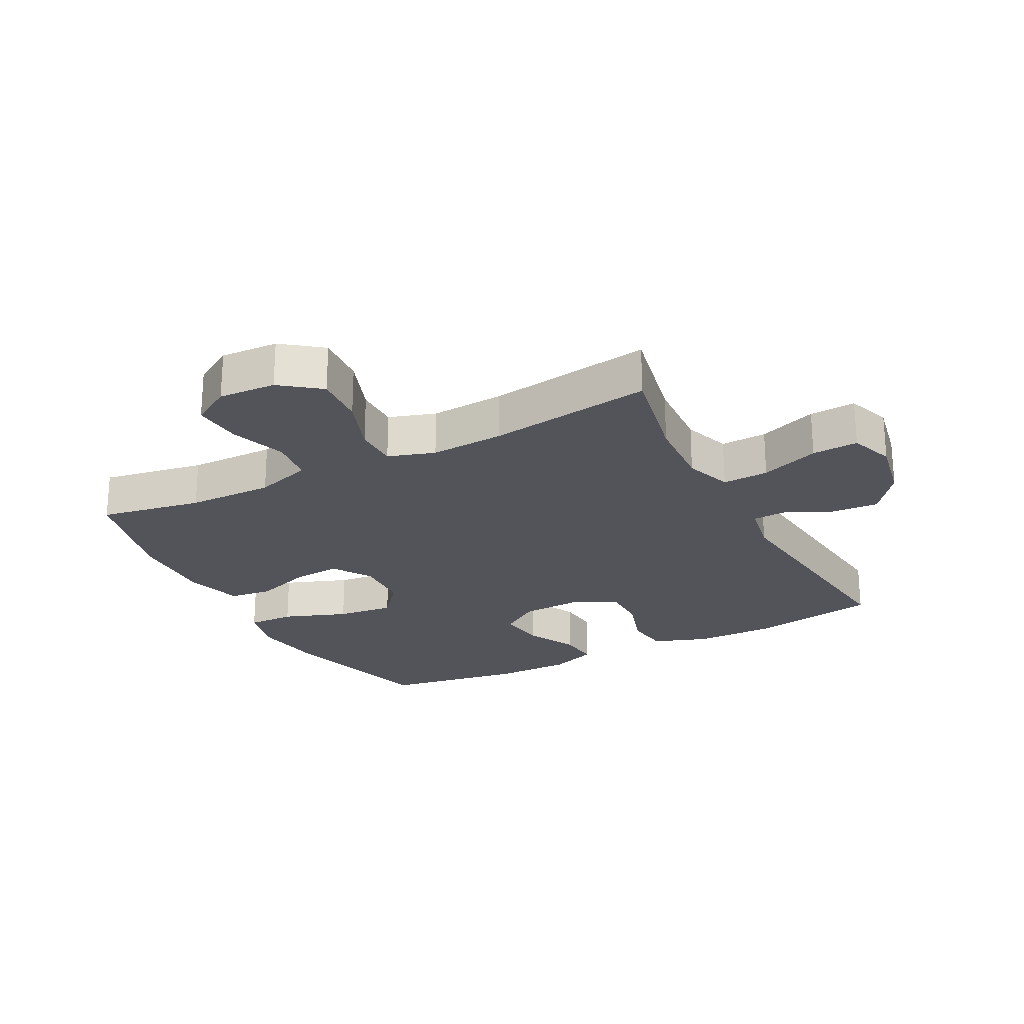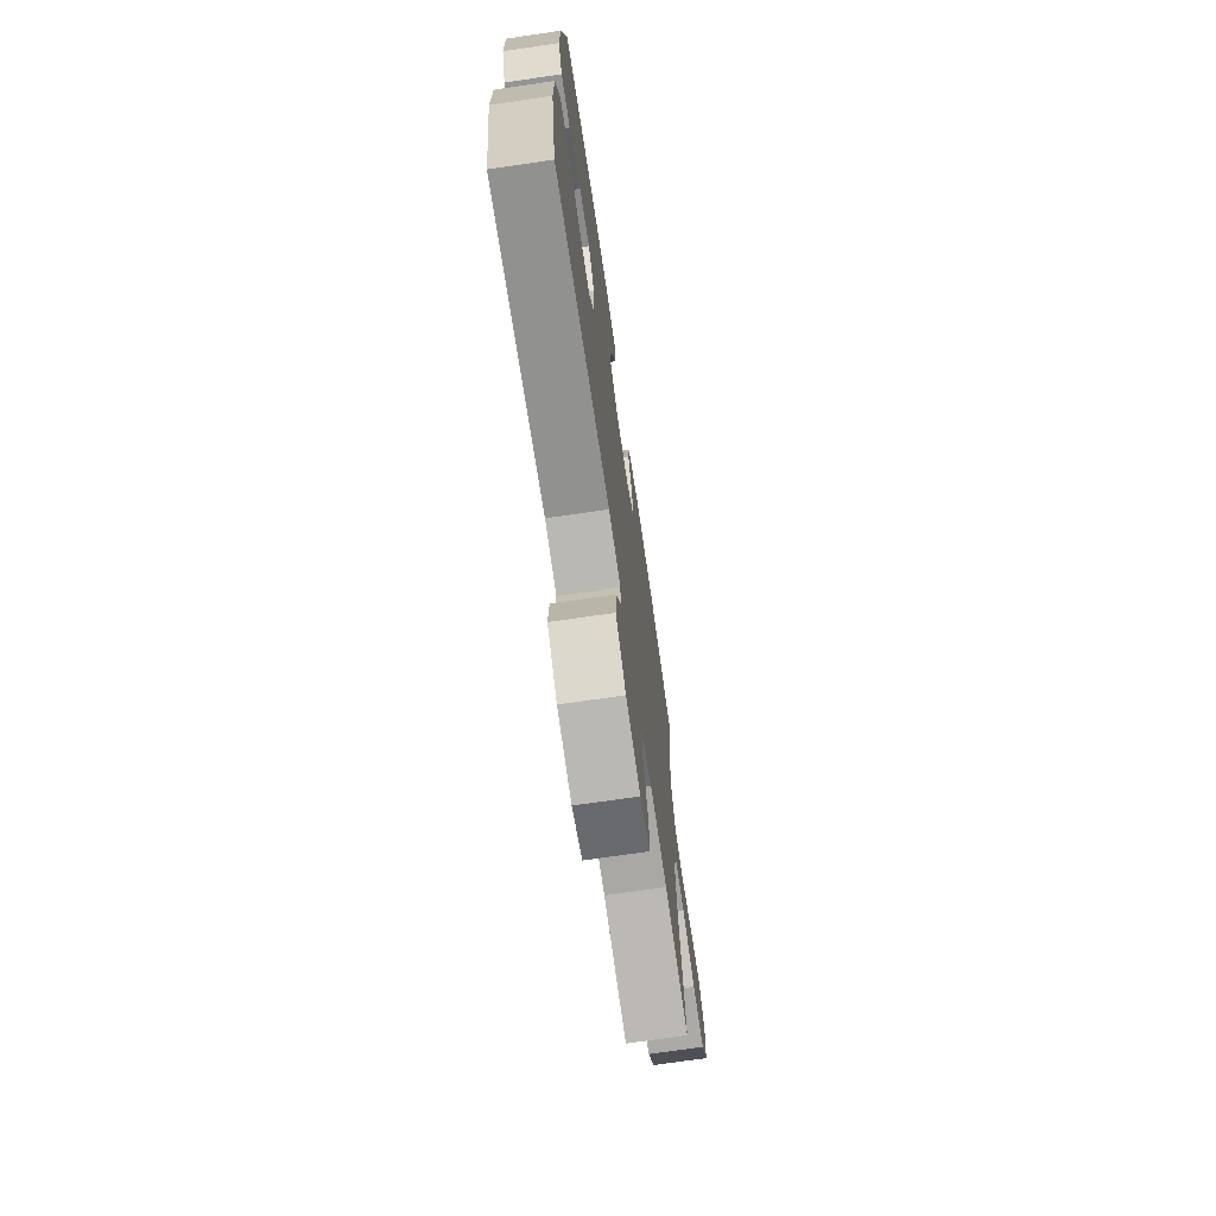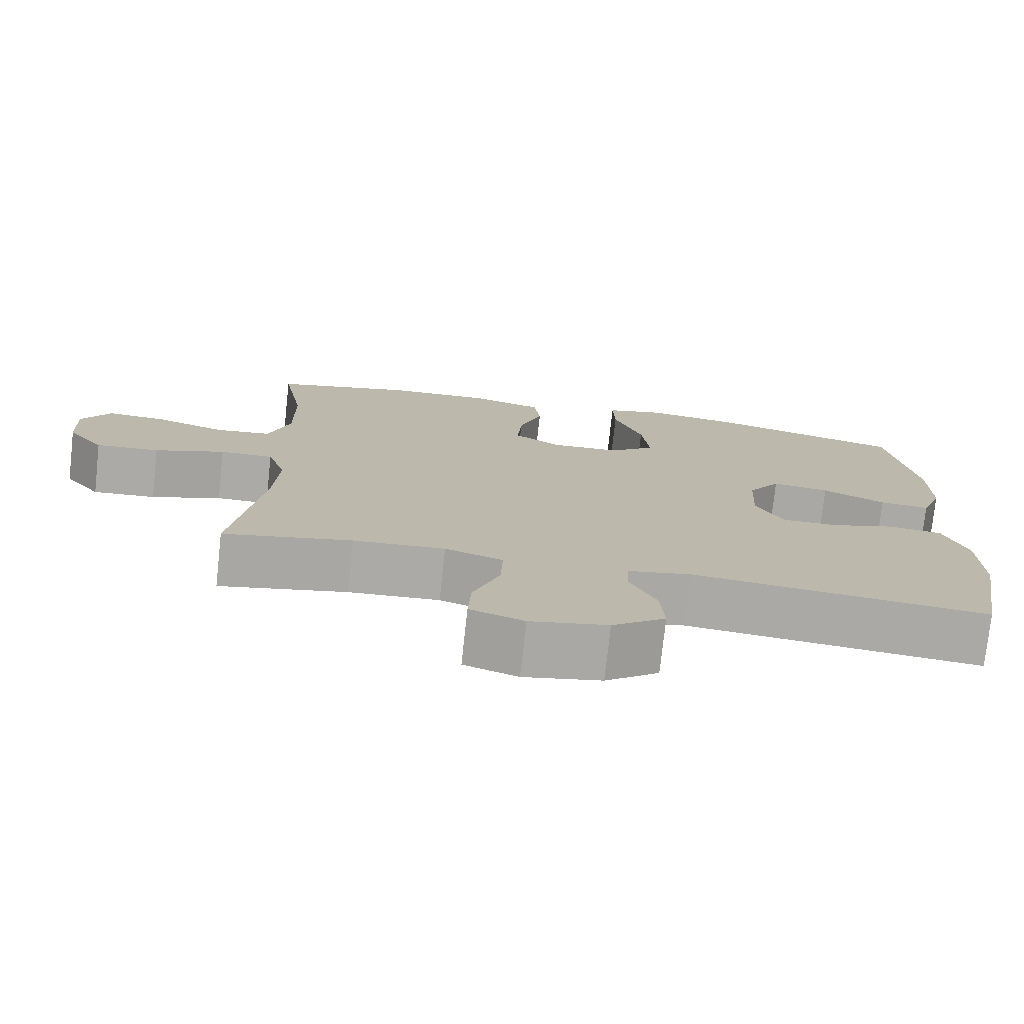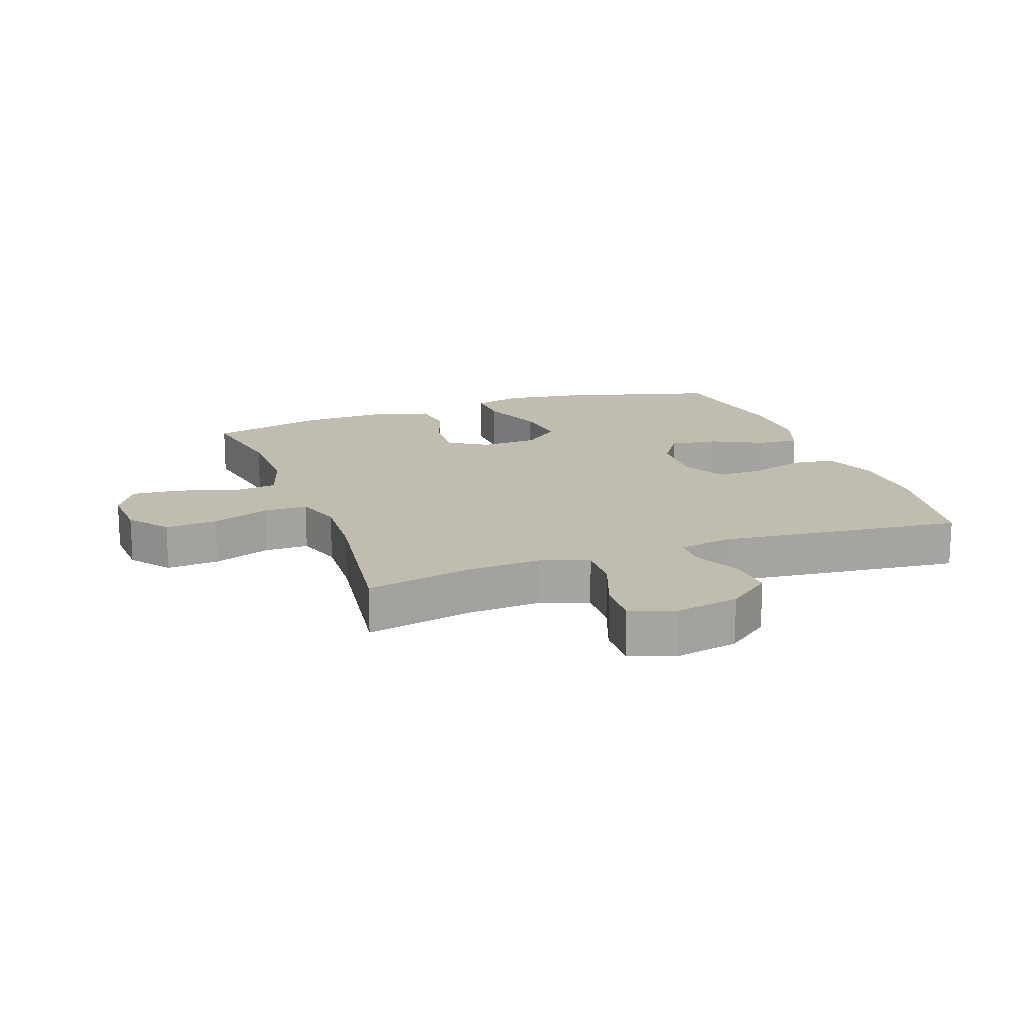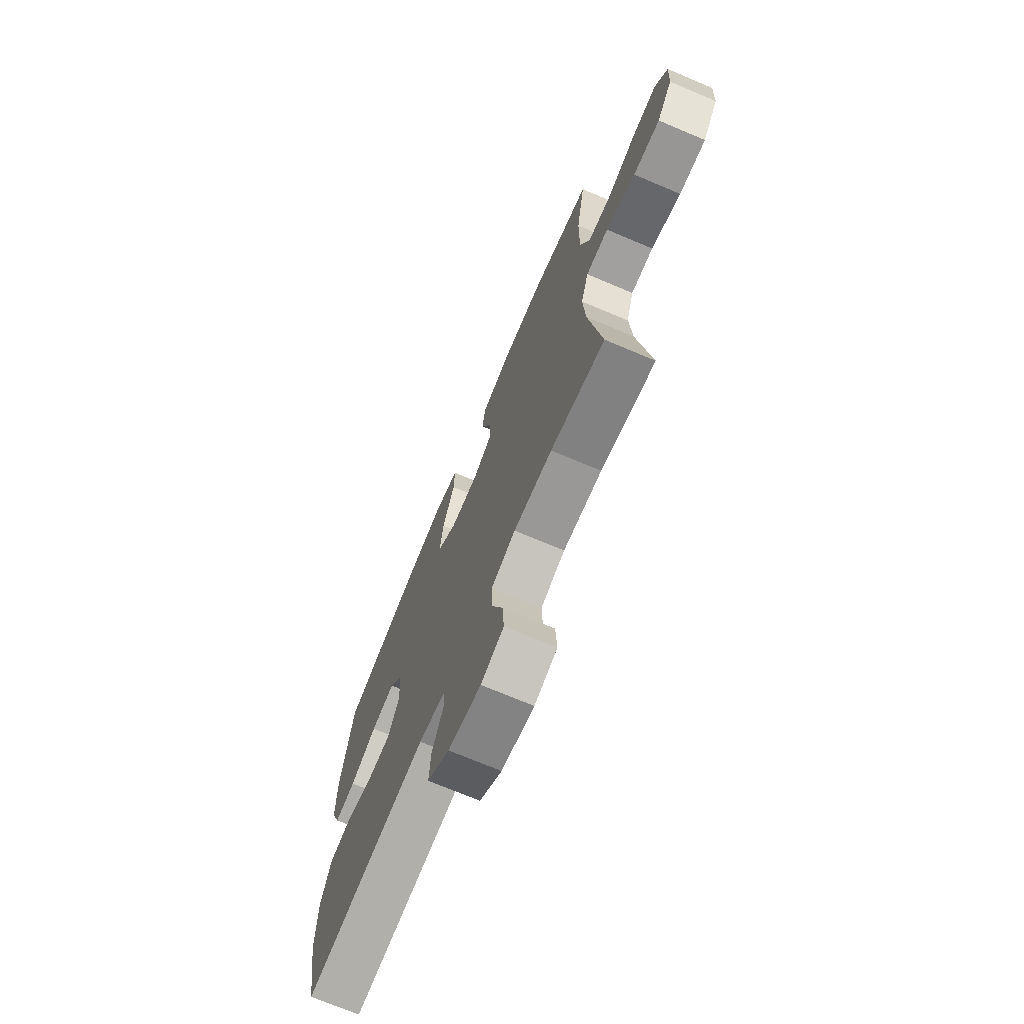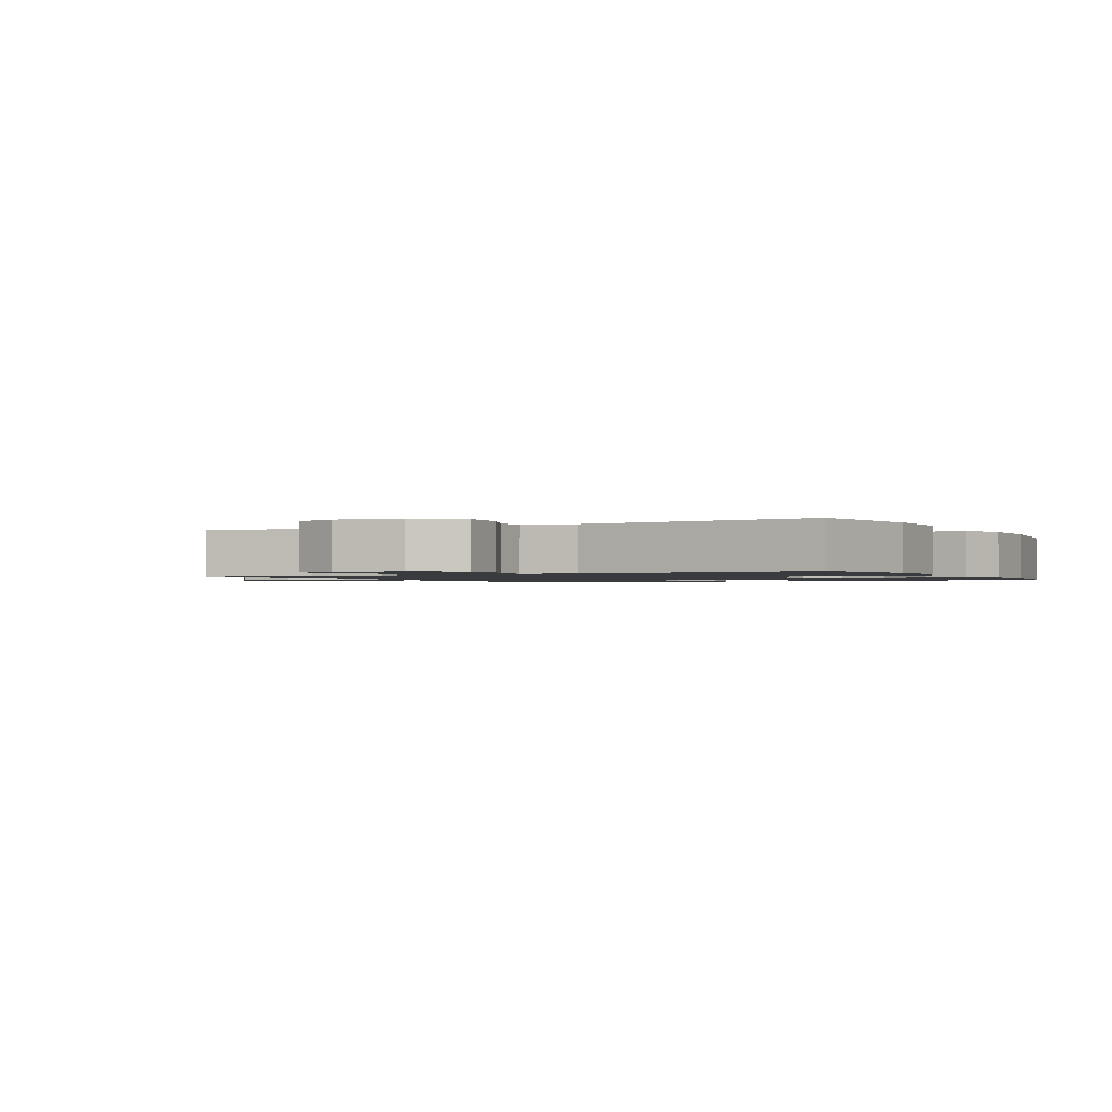
<metadata>
{"format":"obj","ext":"obj","renderer":"f3d","projection":"perspective","resolution":1024,"background":"white","views":[{"elev":-23.8,"azim":117.6,"up":"+Y"},{"elev":-72.0,"azim":-81.7,"up":"+Z"},{"elev":-76.0,"azim":173.8,"up":"+Z"},{"elev":16.4,"azim":160.1,"up":"+Y"},{"elev":-71.9,"azim":67.1,"up":"+Z"},{"elev":-1.3,"azim":-152.3,"up":"+Y"}]}
</metadata>
<code>
v -0.5 0.07 0.5
v -0.247 0.07 0.571
v -0.125 0.07 0.589
v -0.048 0.07 0.569
v -0.05 0.07 0.494
v -0.088 0.07 0.392
v -0.098 0.07 0.3
v -0.038 0.07 0.25
v 0.053 0.07 0.246
v 0.115 0.07 0.286
v 0.109 0.07 0.364
v 0.078 0.07 0.454
v 0.086 0.07 0.523
v 0.178 0.07 0.55
v 0.316 0.07 0.546
v 0.5 0.07 0.5
v 0.471 0.07 0.336
v 0.469 0.07 0.198
v 0.498 0.07 0.107
v 0.57 0.07 0.098
v 0.661 0.07 0.129
v 0.739 0.07 0.135
v 0.777 0.07 0.072
v 0.772 0.07 -0.02
v 0.724 0.07 -0.083
v 0.641 0.07 -0.077
v 0.549 0.07 -0.043
v 0.479 0.07 -0.043
v 0.455 0.07 -0.118
v 0.462 0.07 -0.236
v 0.5 0.07 -0.5
v 0.332 0.07 -0.465
v 0.212 0.07 -0.458
v 0.136 0.07 -0.484
v 0.139 0.07 -0.558
v 0.174 0.07 -0.652
v 0.178 0.07 -0.726
v 0.107 0.07 -0.751
v 0.005 0.07 -0.731
v -0.065 0.07 -0.677
v -0.06 0.07 -0.601
v -0.025 0.07 -0.526
v -0.027 0.07 -0.473
v -0.111 0.07 -0.457
v -0.5 0.07 -0.5
v -0.536 0.07 -0.296
v -0.534 0.07 -0.165
v -0.503 0.07 -0.078
v -0.433 0.07 -0.069
v -0.345 0.07 -0.097
v -0.272 0.07 -0.097
v -0.236 0.07 -0.027
v -0.241 0.07 0.071
v -0.284 0.07 0.135
v -0.359 0.07 0.124
v -0.442 0.07 0.083
v -0.508 0.07 0.077
v -0.536 0.07 0.153
v -0.536 0.07 0.276
v -0.5 0 0.5
v -0.247 0 0.571
v -0.125 0 0.589
v -0.048 0 0.569
v -0.05 0 0.494
v -0.088 0 0.392
v -0.098 0 0.3
v -0.038 0 0.25
v 0.053 0 0.246
v 0.115 0 0.286
v 0.109 0 0.364
v 0.078 0 0.454
v 0.086 0 0.523
v 0.178 0 0.55
v 0.316 0 0.546
v 0.5 0 0.5
v 0.471 0 0.336
v 0.469 0 0.198
v 0.498 0 0.107
v 0.57 0 0.098
v 0.661 0 0.129
v 0.739 0 0.135
v 0.777 0 0.072
v 0.772 0 -0.02
v 0.724 0 -0.083
v 0.641 0 -0.077
v 0.549 0 -0.043
v 0.479 0 -0.043
v 0.455 0 -0.118
v 0.462 0 -0.236
v 0.5 0 -0.5
v 0.332 0 -0.465
v 0.212 0 -0.458
v 0.136 0 -0.484
v 0.139 0 -0.558
v 0.174 0 -0.652
v 0.178 0 -0.726
v 0.107 0 -0.751
v 0.005 0 -0.731
v -0.065 0 -0.677
v -0.06 0 -0.601
v -0.025 0 -0.526
v -0.027 0 -0.473
v -0.111 0 -0.457
v -0.5 0 -0.5
v -0.536 0 -0.296
v -0.534 0 -0.165
v -0.503 0 -0.078
v -0.433 0 -0.069
v -0.345 0 -0.097
v -0.272 0 -0.097
v -0.236 0 -0.027
v -0.241 0 0.071
v -0.284 0 0.135
v -0.359 0 0.124
v -0.442 0 0.083
v -0.508 0 0.077
v -0.536 0 0.153
v -0.536 0 0.276
f 55 56 57 58
f 54 55 58 59
f 47 48 49 50
f 47 50 51
f 44 45 46 47
f 43 44 47 51
f 39 40 41 42
f 39 42 43
f 38 39 43
f 35 36 37 38
f 34 35 38 43
f 33 34 43 51
f 30 31 32
f 29 30 32 33
f 28 29 33 51
f 24 25 26 27
f 24 27 28
f 20 21 22 23
f 19 20 23 24
f 14 15 16 17
f 14 17 18
f 11 12 13 14
f 10 11 14 18
f 9 10 18 19
f 3 4 5 6
f 3 6 7
f 2 3 7
f 54 59 1 2
f 53 54 2 7
f 52 53 7 8
f 24 28 51 52
f 19 24 52
f 8 9 19 52
f 117 116 115 114
f 118 117 114 113
f 109 108 107 106
f 110 109 106
f 106 105 104 103
f 110 106 103 102
f 101 100 99 98
f 102 101 98
f 102 98 97
f 97 96 95 94
f 102 97 94 93
f 110 102 93 92
f 91 90 89
f 92 91 89 88
f 110 92 88 87
f 86 85 84 83
f 87 86 83
f 82 81 80 79
f 83 82 79 78
f 76 75 74 73
f 77 76 73
f 73 72 71 70
f 77 73 70 69
f 78 77 69 68
f 65 64 63 62
f 66 65 62
f 66 62 61
f 61 60 118 113
f 66 61 113 112
f 67 66 112 111
f 111 110 87 83
f 111 83 78
f 111 78 68 67
f 1 60 61 2
f 2 61 62 3
f 3 62 63 4
f 4 63 64 5
f 5 64 65 6
f 6 65 66 7
f 7 66 67 8
f 8 67 68 9
f 9 68 69 10
f 10 69 70 11
f 11 70 71 12
f 12 71 72 13
f 13 72 73 14
f 14 73 74 15
f 15 74 75 16
f 16 75 76 17
f 17 76 77 18
f 18 77 78 19
f 19 78 79 20
f 20 79 80 21
f 21 80 81 22
f 22 81 82 23
f 23 82 83 24
f 24 83 84 25
f 25 84 85 26
f 26 85 86 27
f 27 86 87 28
f 28 87 88 29
f 29 88 89 30
f 30 89 90 31
f 31 90 91 32
f 32 91 92 33
f 33 92 93 34
f 34 93 94 35
f 35 94 95 36
f 36 95 96 37
f 37 96 97 38
f 38 97 98 39
f 39 98 99 40
f 40 99 100 41
f 41 100 101 42
f 42 101 102 43
f 43 102 103 44
f 44 103 104 45
f 45 104 105 46
f 46 105 106 47
f 47 106 107 48
f 48 107 108 49
f 49 108 109 50
f 50 109 110 51
f 51 110 111 52
f 52 111 112 53
f 53 112 113 54
f 54 113 114 55
f 55 114 115 56
f 56 115 116 57
f 57 116 117 58
f 58 117 118 59
f 59 118 60 1

</code>
